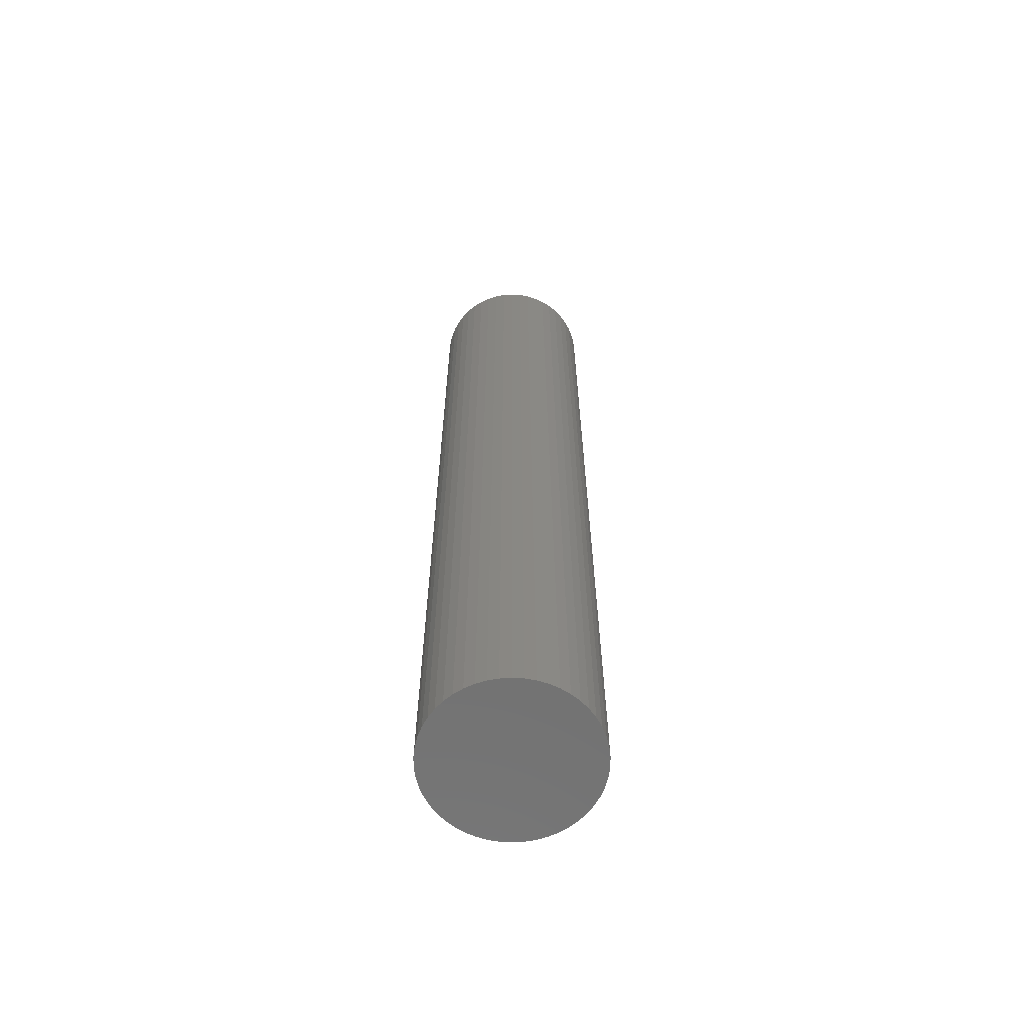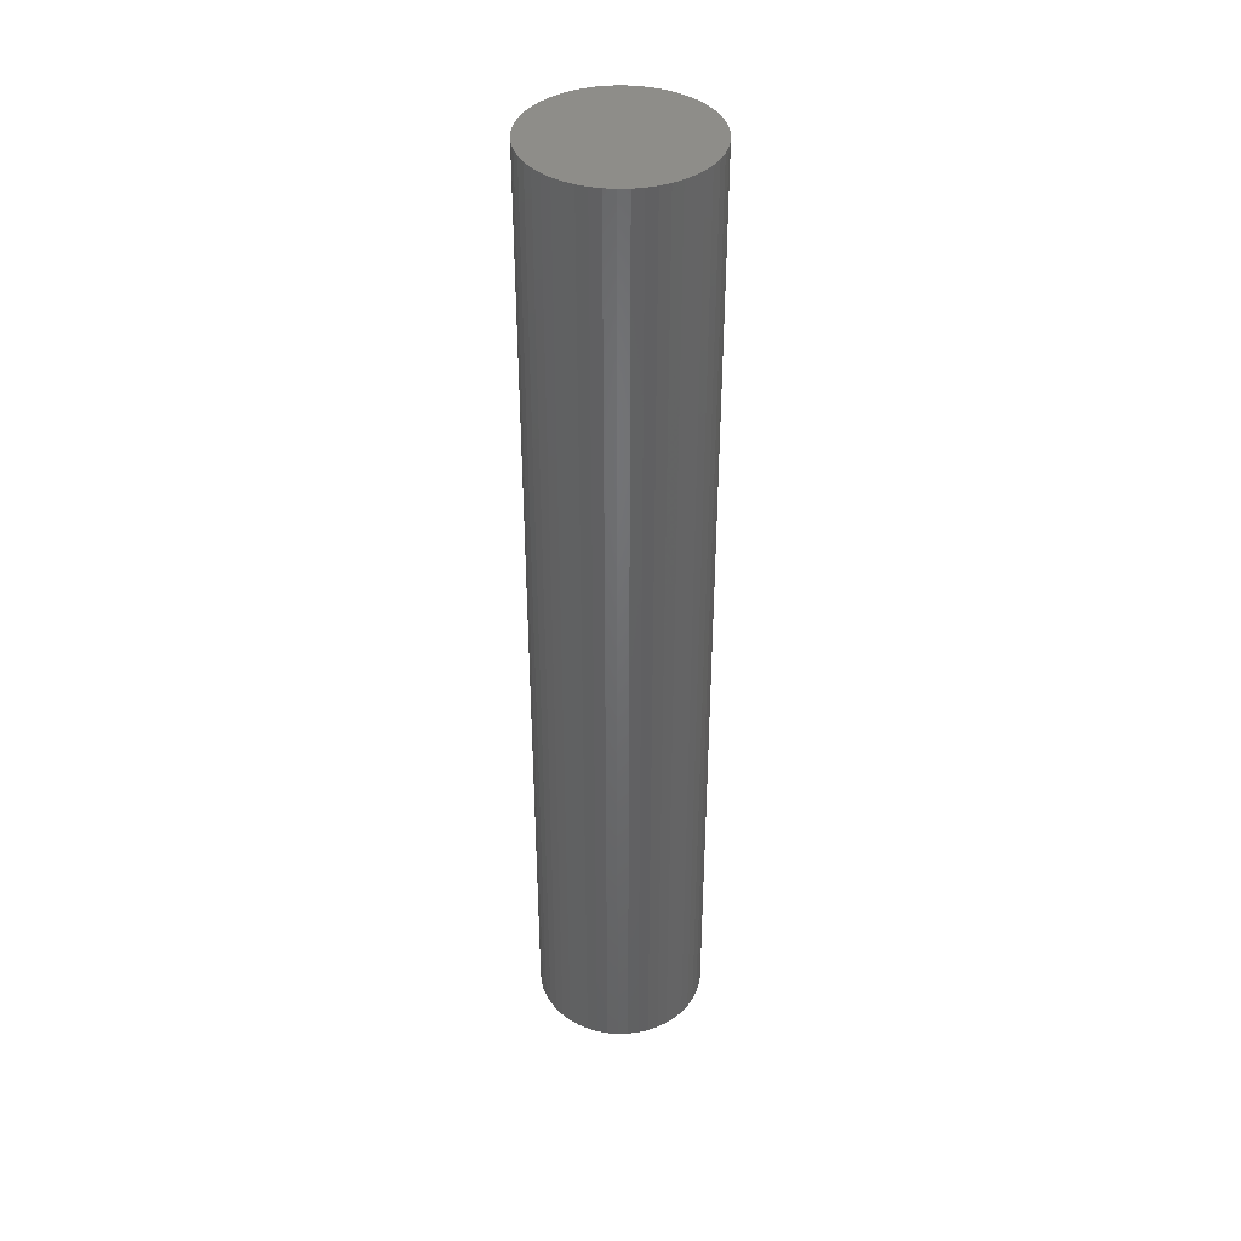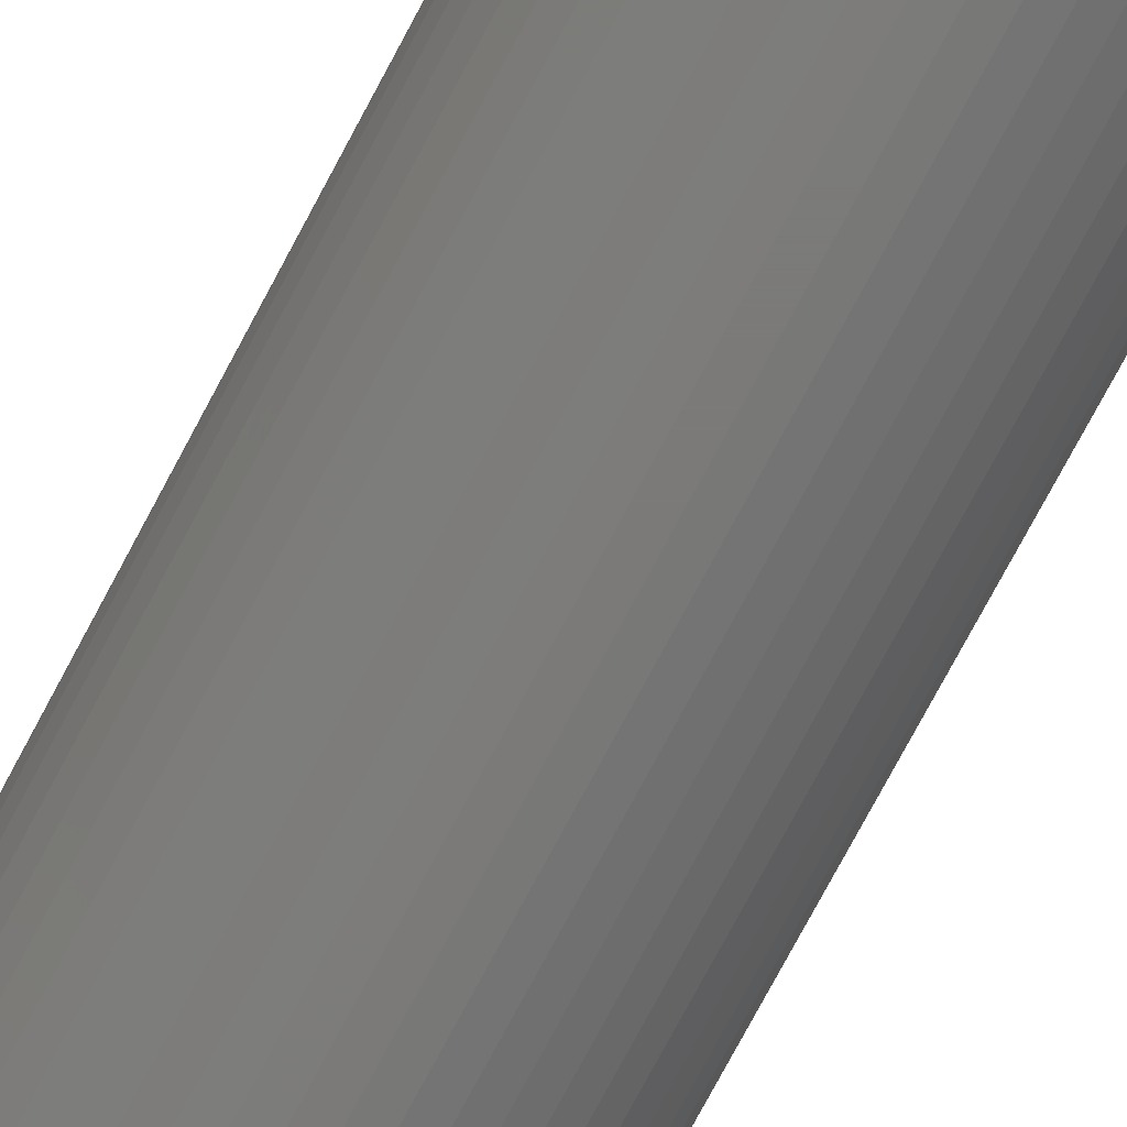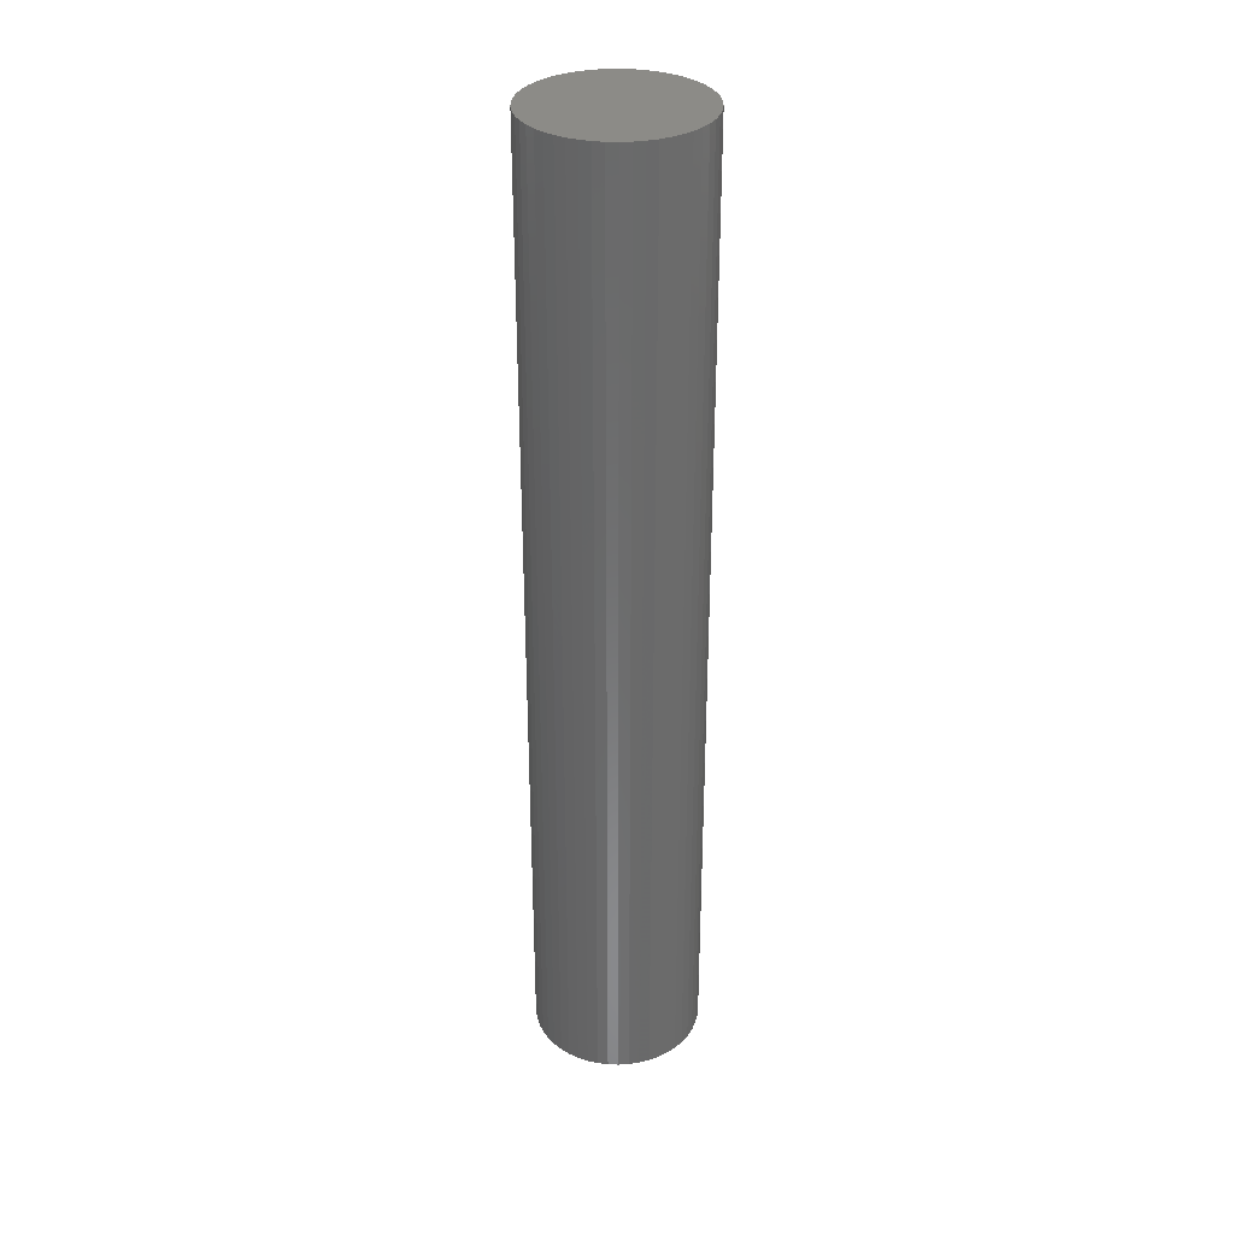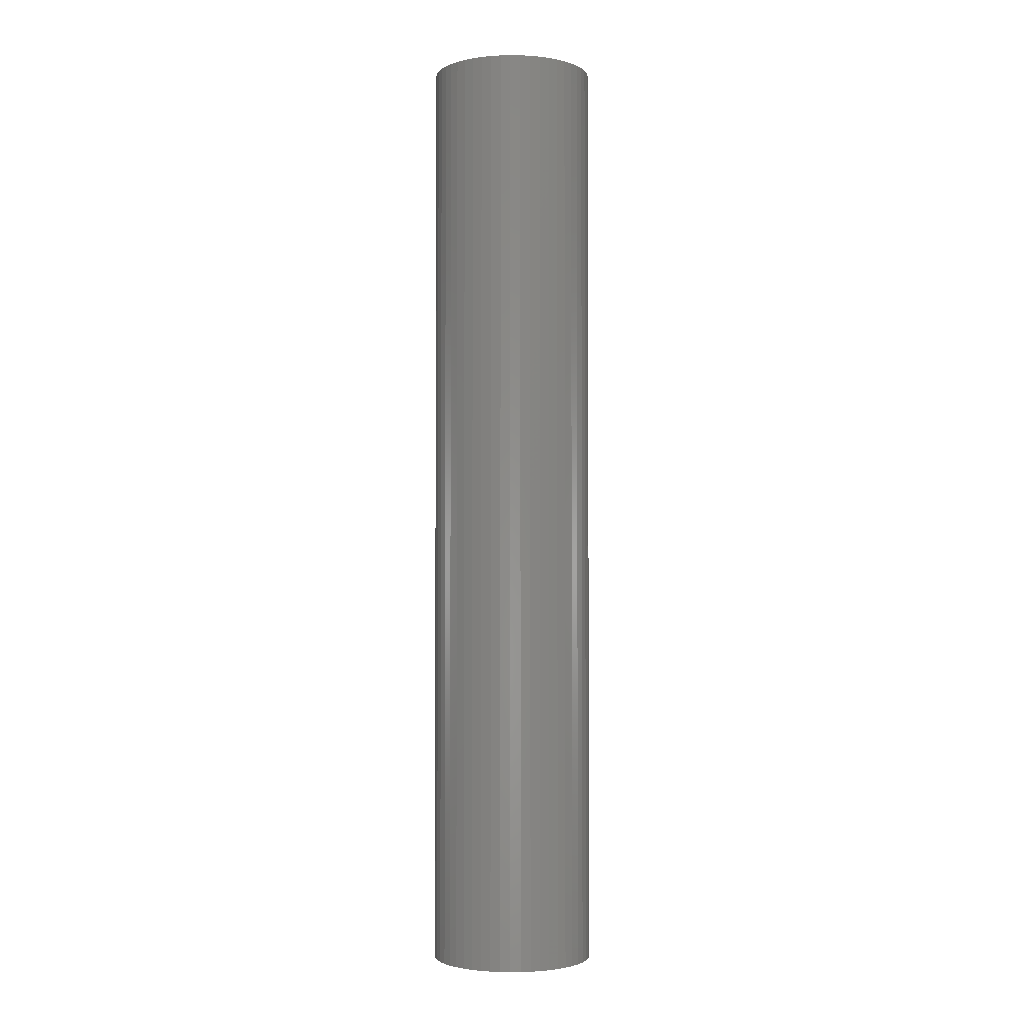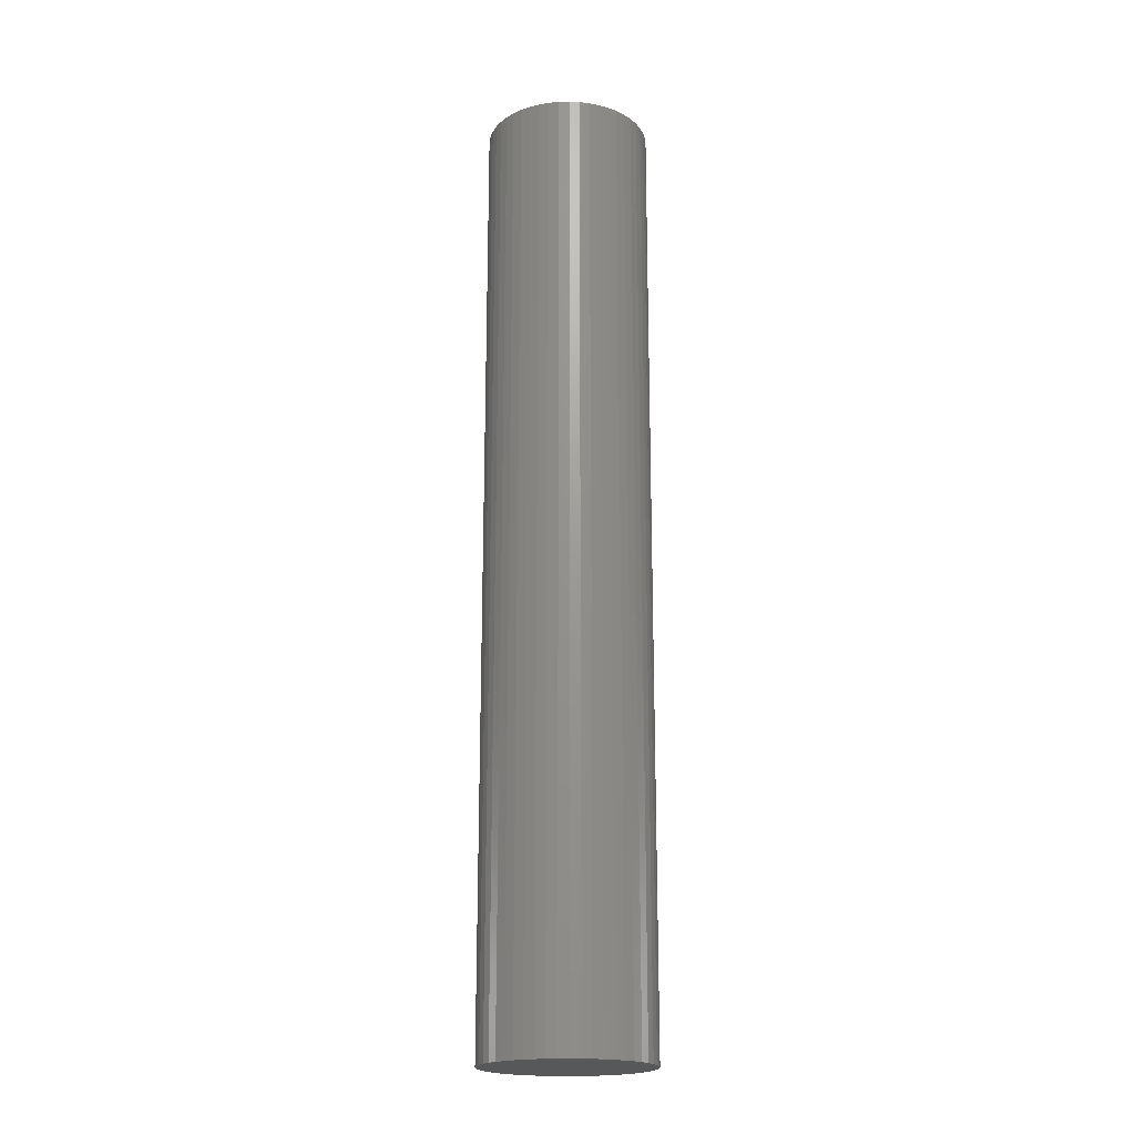
<metadata>
{"format":"stl","ext":"stl","renderer":"f3d","projection":"perspective","resolution":1024,"background":"white","views":[{"elev":-63.8,"azim":97.3,"up":"+Z"},{"elev":40.1,"azim":92.0,"up":"+Z"},{"elev":-73.8,"azim":-27.8,"up":"+Y"},{"elev":33.2,"azim":-55.0,"up":"+Z"},{"elev":-2.4,"azim":-110.5,"up":"+Z"},{"elev":-19.8,"azim":9.6,"up":"+Z"}]}
</metadata>
<code>
# stl→obj: 100 verts, 196 faces
v 2.35 0 13.5
v 2.331 0.2945 -13.5
v 2.331 0.2945 13.5
v 2.35 0 -13.5
v 0.1476 2.345 -13.5
v -0.1476 2.345 13.5
v 0.1476 2.345 13.5
v -0.1476 2.345 -13.5
v 2.331 -0.2945 13.5
v 2.276 0.5844 13.5
v 2.276 -0.5844 13.5
v 2.185 0.8651 13.5
v 2.185 -0.8651 13.5
v 2.059 1.132 13.5
v 2.059 -1.132 13.5
v 1.901 1.381 13.5
v 1.901 -1.381 13.5
v 1.713 1.609 13.5
v 1.713 -1.609 13.5
v 1.498 1.811 13.5
v 1.498 -1.811 13.5
v 1.259 1.984 13.5
v 1.259 -1.984 13.5
v 1.001 2.126 13.5
v 1.001 -2.126 13.5
v 0.7262 2.235 13.5
v 0.7262 -2.235 13.5
v 0.4403 2.308 13.5
v 0.4403 -2.308 13.5
v 0.1476 -2.345 13.5
v -0.1476 -2.345 13.5
v -0.4403 2.308 13.5
v -0.4403 -2.308 13.5
v -0.7262 2.235 13.5
v -0.7262 -2.235 13.5
v -1.001 2.126 13.5
v -1.001 -2.126 13.5
v -1.259 1.984 13.5
v -1.259 -1.984 13.5
v -1.498 1.811 13.5
v -1.498 -1.811 13.5
v -1.713 1.609 13.5
v -1.713 -1.609 13.5
v -1.901 1.381 13.5
v -1.901 -1.381 13.5
v -2.059 1.132 13.5
v -2.059 -1.132 13.5
v -2.185 0.8651 13.5
v -2.185 -0.8651 13.5
v -2.276 0.5844 13.5
v -2.276 -0.5844 13.5
v -2.331 0.2945 13.5
v -2.331 -0.2945 13.5
v -2.35 0 13.5
v 1.713 1.609 -13.5
v 1.498 1.811 -13.5
v 2.331 -0.2945 -13.5
v 2.276 -0.5844 -13.5
v 2.276 0.5844 -13.5
v 2.185 -0.8651 -13.5
v 2.185 0.8651 -13.5
v 2.059 -1.132 -13.5
v 2.059 1.132 -13.5
v 1.901 -1.381 -13.5
v 1.901 1.381 -13.5
v 1.713 -1.609 -13.5
v 1.498 -1.811 -13.5
v 1.259 -1.984 -13.5
v 1.259 1.984 -13.5
v 1.001 -2.126 -13.5
v 1.001 2.126 -13.5
v 0.7262 -2.235 -13.5
v 0.7262 2.235 -13.5
v 0.4403 -2.308 -13.5
v 0.4403 2.308 -13.5
v 0.1476 -2.345 -13.5
v -0.1476 -2.345 -13.5
v -0.4403 -2.308 -13.5
v -0.4403 2.308 -13.5
v -0.7262 -2.235 -13.5
v -0.7262 2.235 -13.5
v -1.001 -2.126 -13.5
v -1.001 2.126 -13.5
v -1.259 -1.984 -13.5
v -1.259 1.984 -13.5
v -1.498 -1.811 -13.5
v -1.498 1.811 -13.5
v -1.713 -1.609 -13.5
v -1.713 1.609 -13.5
v -1.901 -1.381 -13.5
v -1.901 1.381 -13.5
v -2.059 -1.132 -13.5
v -2.059 1.132 -13.5
v -2.185 -0.8651 -13.5
v -2.185 0.8651 -13.5
v -2.276 -0.5844 -13.5
v -2.276 0.5844 -13.5
v -2.331 -0.2945 -13.5
v -2.331 0.2945 -13.5
v -2.35 0 -13.5
f 1 2 3
f 2 1 4
f 5 6 7
f 6 5 8
f 3 9 1
f 10 9 3
f 10 11 9
f 12 11 10
f 12 13 11
f 14 13 12
f 14 15 13
f 16 15 14
f 16 17 15
f 18 17 16
f 18 19 17
f 20 19 18
f 20 21 19
f 22 21 20
f 22 23 21
f 24 23 22
f 24 25 23
f 26 25 24
f 26 27 25
f 28 27 26
f 28 29 27
f 7 29 28
f 7 30 29
f 6 30 7
f 6 31 30
f 32 31 6
f 32 33 31
f 34 33 32
f 34 35 33
f 36 35 34
f 36 37 35
f 38 37 36
f 38 39 37
f 40 39 38
f 40 41 39
f 42 41 40
f 42 43 41
f 44 43 42
f 44 45 43
f 46 45 44
f 46 47 45
f 48 47 46
f 48 49 47
f 50 49 48
f 50 51 49
f 52 51 50
f 52 53 51
f 53 52 54
f 55 20 18
f 20 55 56
f 57 2 4
f 58 2 57
f 58 59 2
f 60 59 58
f 60 61 59
f 62 61 60
f 62 63 61
f 64 63 62
f 64 65 63
f 66 65 64
f 66 55 65
f 67 55 66
f 67 56 55
f 68 56 67
f 68 69 56
f 70 69 68
f 70 71 69
f 72 71 70
f 72 73 71
f 74 73 72
f 74 75 73
f 76 75 74
f 76 5 75
f 77 5 76
f 77 8 5
f 78 8 77
f 78 79 8
f 80 79 78
f 80 81 79
f 82 81 80
f 82 83 81
f 84 83 82
f 84 85 83
f 86 85 84
f 86 87 85
f 88 87 86
f 88 89 87
f 90 89 88
f 90 91 89
f 92 91 90
f 92 93 91
f 94 93 92
f 94 95 93
f 96 95 94
f 96 97 95
f 98 97 96
f 98 99 97
f 99 98 100
f 87 42 40
f 42 87 89
f 14 65 16
f 65 14 63
f 71 26 24
f 26 71 73
f 56 22 20
f 22 56 69
f 95 46 93
f 46 95 48
f 91 42 89
f 42 91 44
f 83 38 36
f 38 83 85
f 79 34 32
f 34 79 81
f 13 58 11
f 58 13 60
f 70 23 25
f 23 70 68
f 10 61 12
f 61 10 59
f 3 59 10
f 59 3 2
f 12 63 14
f 63 12 61
f 73 28 26
f 28 73 75
f 97 48 95
f 48 97 50
f 100 52 99
f 52 100 54
f 81 36 34
f 36 81 83
f 8 32 6
f 32 8 79
f 9 4 1
f 4 9 57
f 15 60 13
f 60 15 62
f 11 57 9
f 57 11 58
f 88 41 43
f 41 88 86
f 92 49 94
f 49 92 47
f 88 45 90
f 45 88 43
f 98 54 100
f 54 98 53
f 77 30 31
f 30 77 76
f 68 21 23
f 21 68 67
f 16 55 18
f 55 16 65
f 75 7 28
f 7 75 5
f 69 24 22
f 24 69 71
f 93 44 91
f 44 93 46
f 99 50 97
f 50 99 52
f 85 40 38
f 40 85 87
f 17 62 15
f 62 17 64
f 82 35 37
f 35 82 80
f 94 51 96
f 51 94 49
f 76 29 30
f 29 76 74
f 19 64 17
f 64 19 66
f 72 25 27
f 25 72 70
f 74 27 29
f 27 74 72
f 78 31 33
f 31 78 77
f 80 33 35
f 33 80 78
f 90 47 92
f 47 90 45
f 96 53 98
f 53 96 51
f 67 19 21
f 19 67 66
f 84 37 39
f 37 84 82
f 86 39 41
f 39 86 84

</code>
